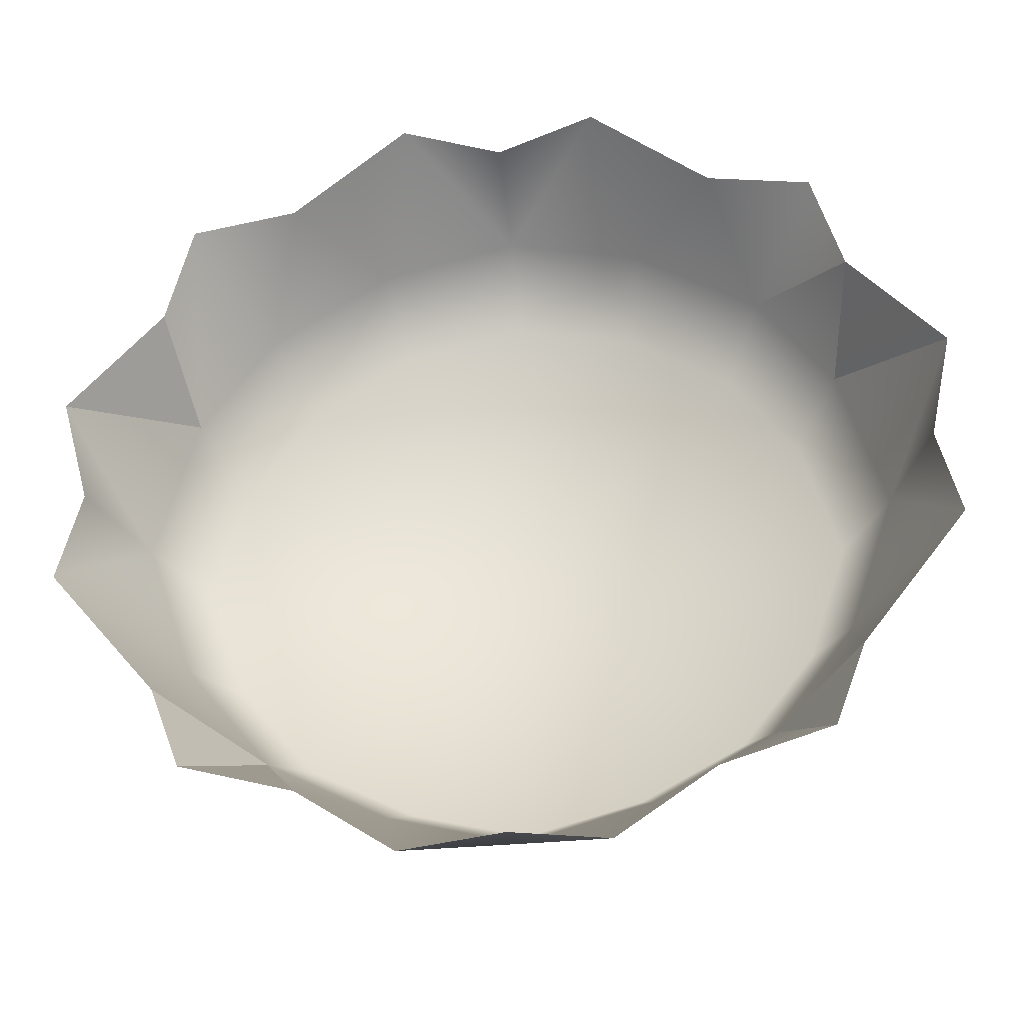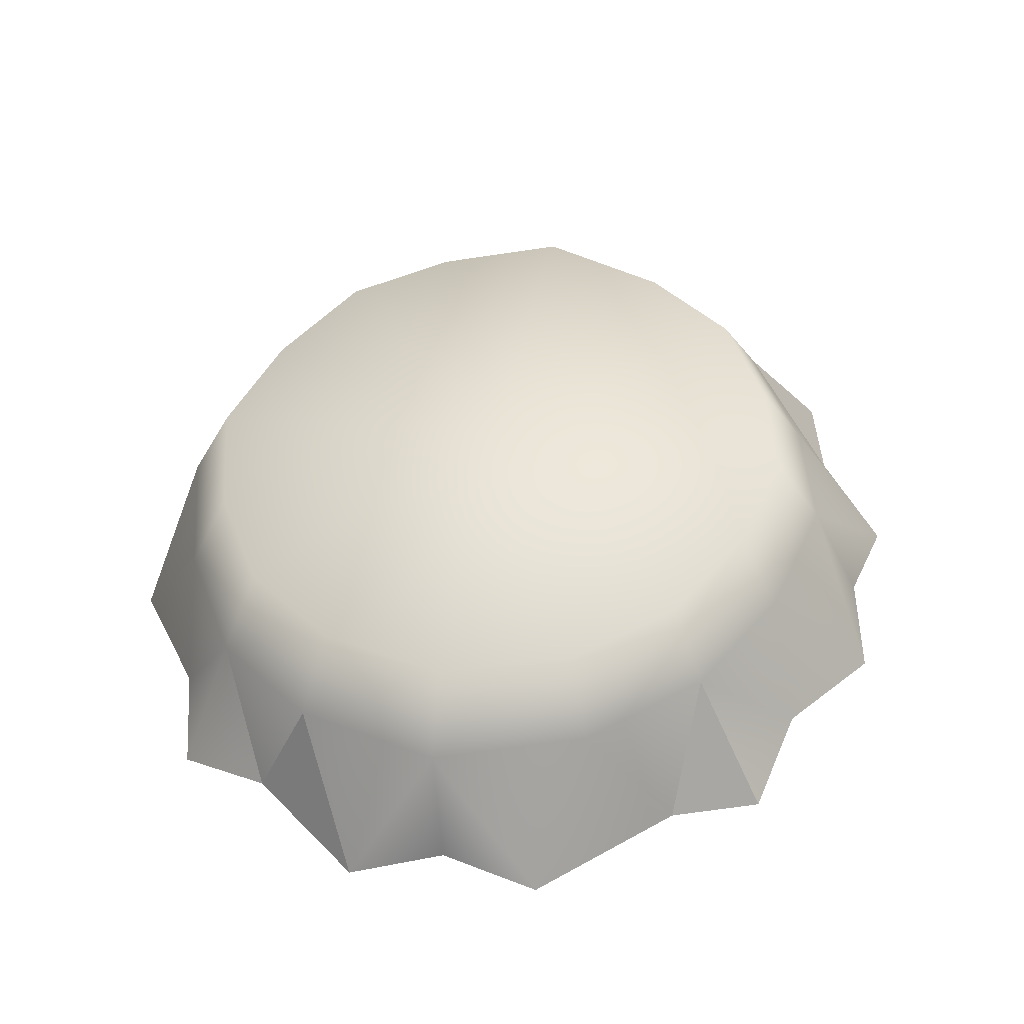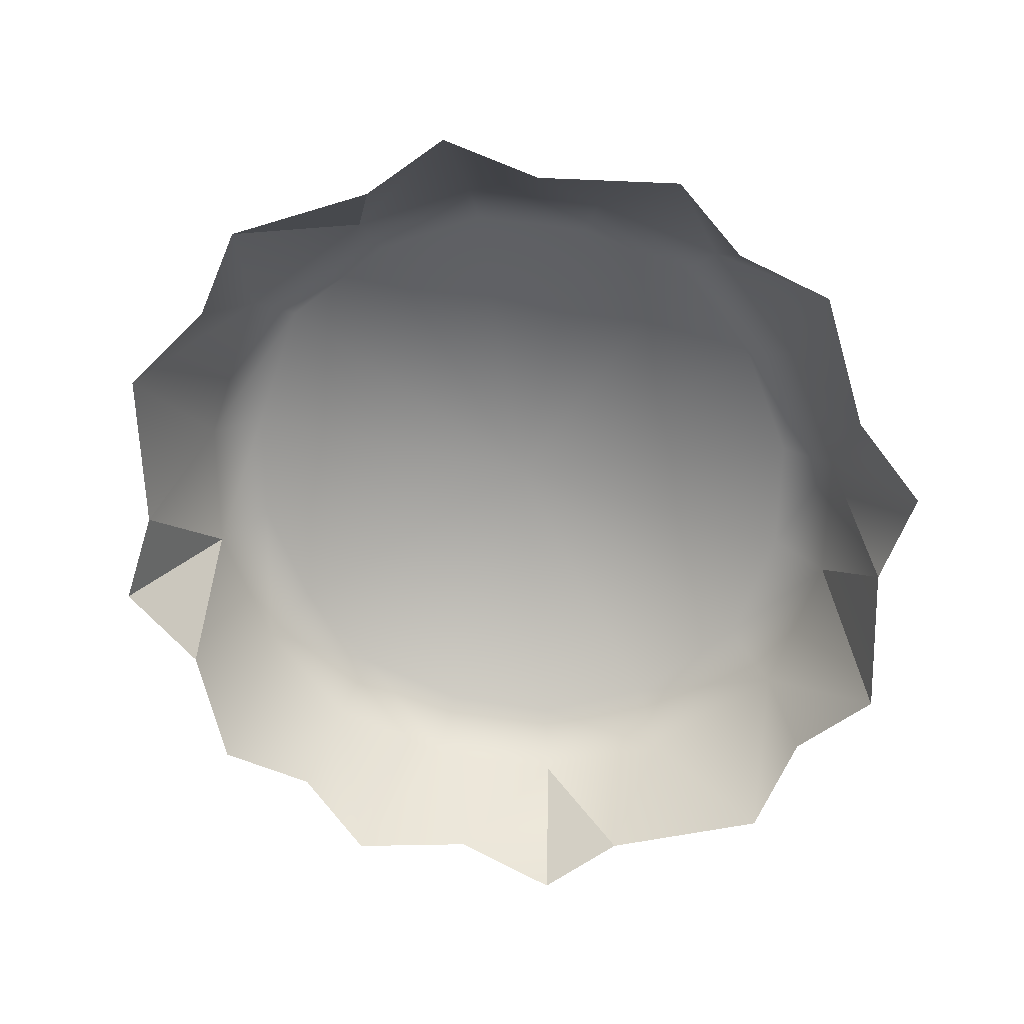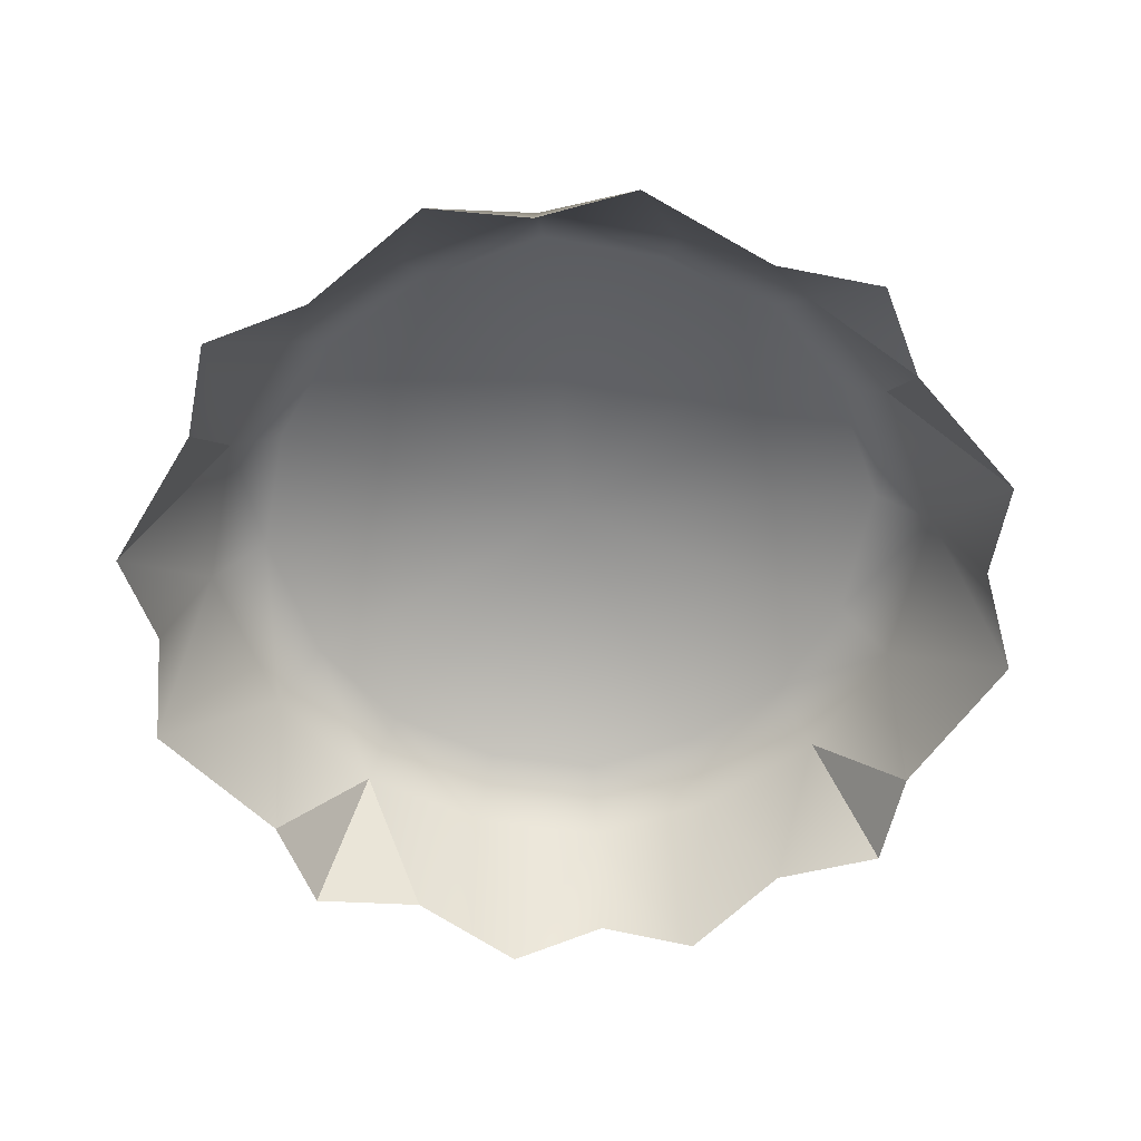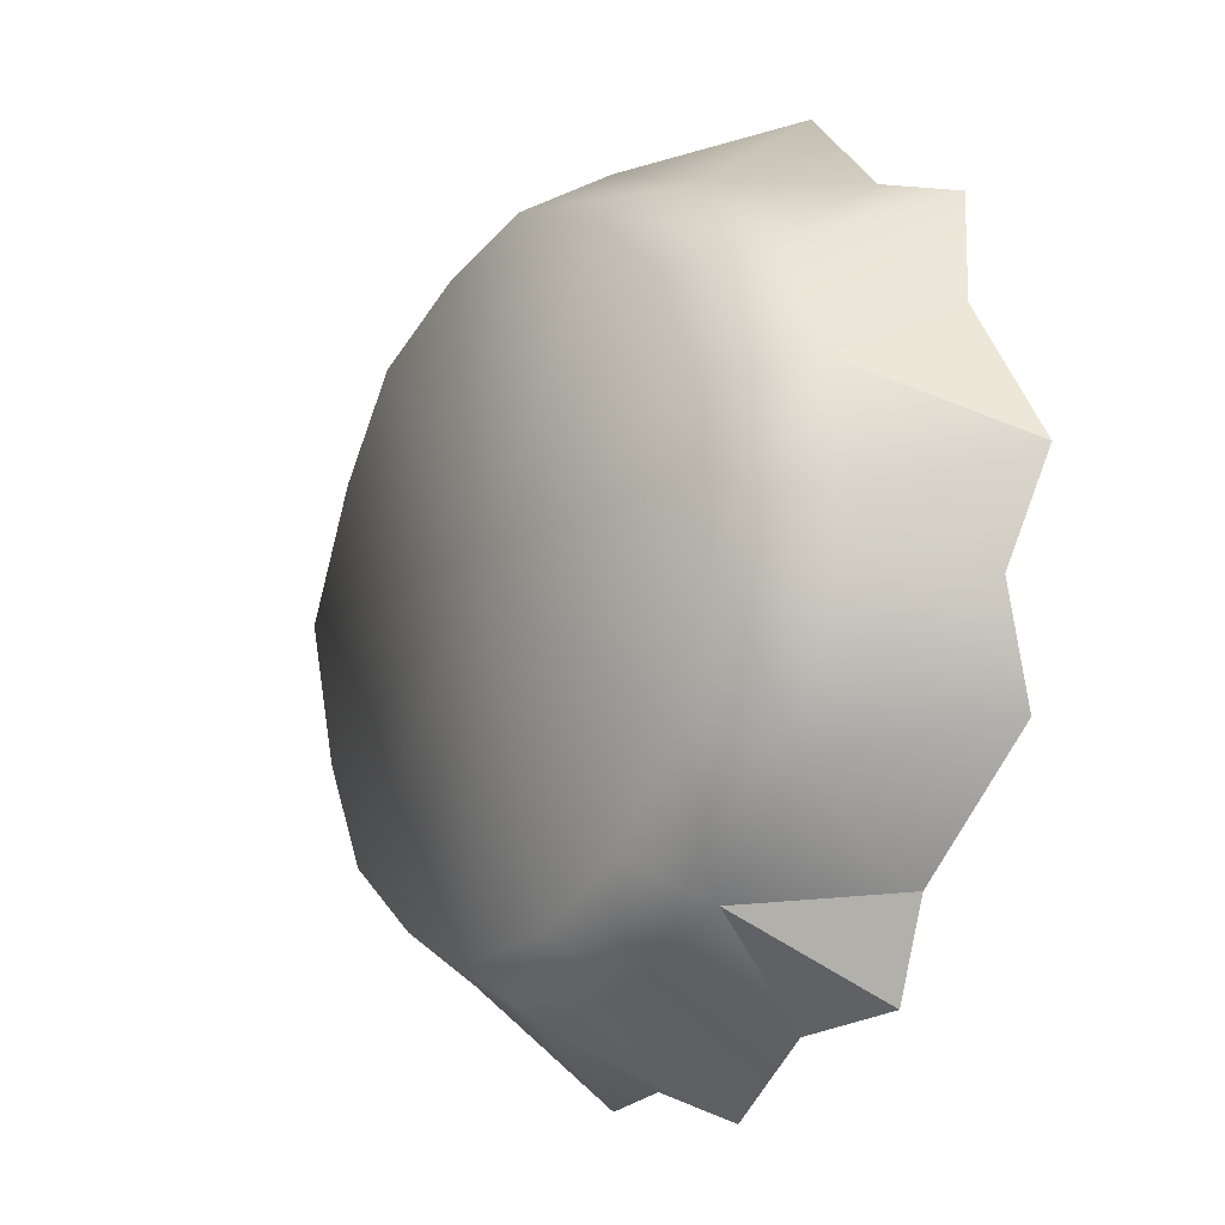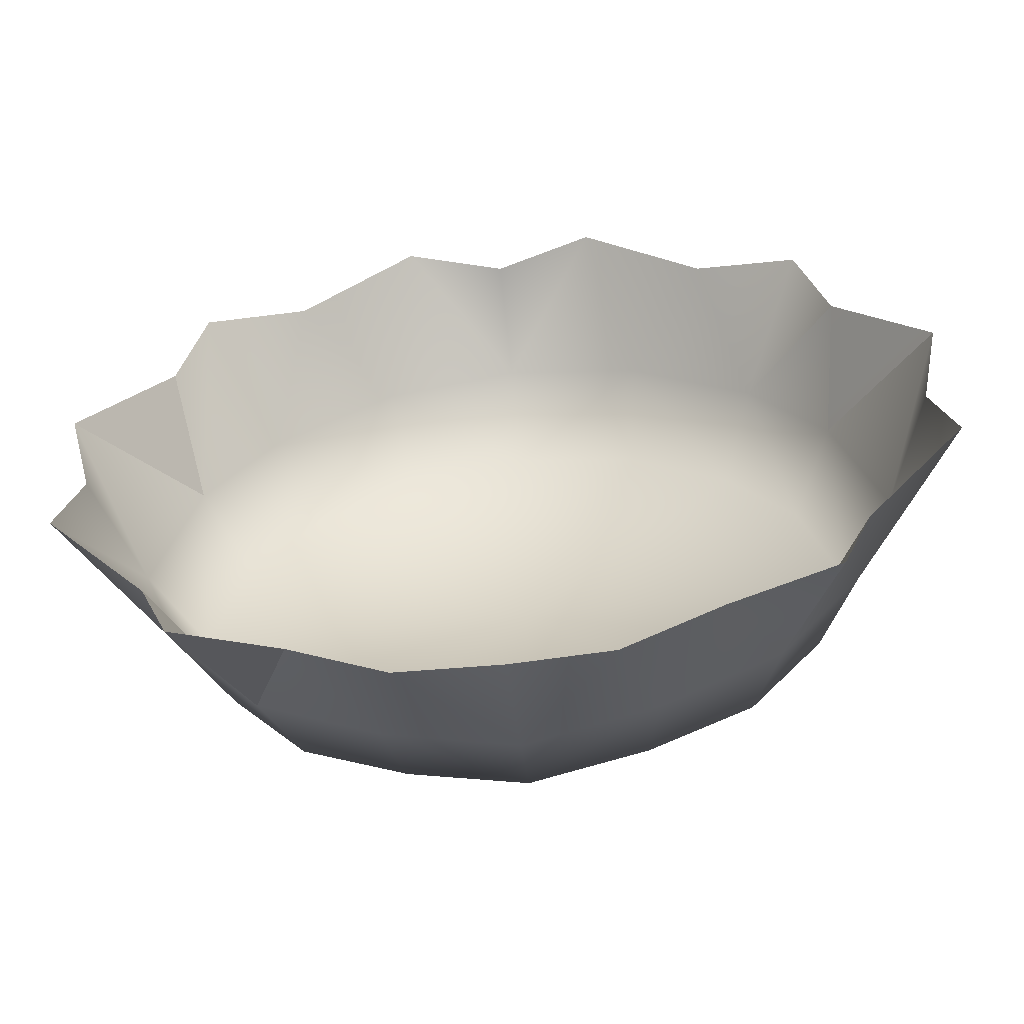
<metadata>
{"format":"obj","ext":"obj","renderer":"f3d","projection":"perspective","resolution":1024,"background":"white","views":[{"elev":-38.7,"azim":6.6,"up":"+Z"},{"elev":48.3,"azim":100.9,"up":"+Y"},{"elev":-73.5,"azim":-37.2,"up":"+Y"},{"elev":-68.5,"azim":4.9,"up":"+Y"},{"elev":-6.4,"azim":-121.4,"up":"+Z"},{"elev":-64.9,"azim":6.5,"up":"+Z"}]}
</metadata>
<code>
g bf_geo
v -0.2206 0.5374 -0.09845
v -0.1642 0.5467 -0.1706
v -0.2228 0.4631 -0.1632
v -0.2968 0.4369 0.05733
v -0.237 0.4405 0.138
v -0.2258 0.5216 0.1038
v 0.237 0.4405 0.138
v 0.2258 0.5216 0.1038
v 0.1755 0.5163 0.1753
v 0.2968 0.4369 0.05733
v 0.2258 0.5216 0.1038
v 0.2009 0.4621 -0.2227
v 0.1642 0.5467 -0.1706
v 0.2228 0.4631 -0.1632
v -0.1642 0.5467 -0.1706
v -0.1296 0.4734 -0.2385
v -0.2009 0.4621 -0.2227
v -0.2228 0.4631 -0.1632
v -0.1642 0.5467 -0.1706
v -0.2009 0.4621 -0.2227
v 0.2228 0.4631 -0.1632
v 0.1642 0.5467 -0.1706
v 0.2206 0.5374 -0.09846
v -1.621e-08 0.5557 -0.2357
v 0.06474 0.4697 -0.2873
v -4.543e-08 0.4797 -0.2725
v 0.08544 0.5504 -0.214
v 0.1292 0.4734 -0.2386
v 0.1642 0.5467 -0.1706
v 0.2009 0.4621 -0.2227
v -0.08544 0.5504 -0.214
v -0.1296 0.4734 -0.2385
v -0.1642 0.5467 -0.1706
v -0.06499 0.4696 -0.2872
v -1.621e-08 0.5557 -0.2357
v -4.543e-08 0.4797 -0.2725
v 0.255 0.5345 0.002915
v 0.2968 0.4369 0.05733
v 0.2811 0.455 -0.0082
v 0.2258 0.5216 0.1038
v 0.2932 0.4493 -0.07722
v 0.255 0.5345 0.002915
v 0.2811 0.455 -0.0082
v 0.2206 0.5374 -0.09846
v 0.2228 0.4631 -0.1632
v -0.2206 0.5374 -0.09845
v -0.2228 0.4631 -0.1632
v -0.2922 0.449 -0.07933
v -0.255 0.5345 0.002915
v -0.2811 0.455 -0.0082
v -0.2968 0.4369 0.05733
v -0.255 0.5345 0.002915
v -0.2258 0.5216 0.1038
v -0.2258 0.5216 0.1038
v -0.237 0.4405 0.138
v -0.2173 0.4259 0.2029
v -0.1755 0.5163 0.1753
v -0.1479 0.4315 0.2214
v -0.09252 0.5088 0.2251
v -0.06756 0.4172 0.2797
v 1.356e-08 0.5101 0.2498
v 1.641e-06 0.4301 0.2647
v 0.06756 0.4172 0.2797
v 0.09252 0.5088 0.2251
v 0.1479 0.4315 0.2214
v 0.1755 0.5163 0.1753
v 0.2173 0.4259 0.2029
v 0.237 0.4405 0.138
v 4.117e-07 0.5964 0.008599
v -0.144 0.5968 -0.1463
v -0.1939 0.5904 -0.08313
v -0.1642 0.5467 -0.1706
v -0.2206 0.5374 -0.09845
v -0.08544 0.5504 -0.214
v -0.2226 0.5895 0.004632
v 4.117e-07 0.5964 0.008599
v -0.255 0.5345 0.002915
v -0.07567 0.5987 -0.1837
v 4.117e-07 0.5964 0.008599
v -3.016e-07 0.6025 -0.2024
v -1.621e-08 0.5557 -0.2357
v 4.117e-07 0.5964 0.008599
v -0.1533 0.5757 0.1549
v -0.08247 0.5696 0.1978
v -0.1755 0.5163 0.1753
v -0.09252 0.5088 0.2251
v -0.2258 0.5216 0.1038
v 2.979e-06 0.571 0.2195
v 1.356e-08 0.5101 0.2498
v 4.117e-07 0.5964 0.008599
v 0.09252 0.5088 0.2251
v 0.08248 0.5696 0.1978
v 0.1533 0.5757 0.1549
v 0.1755 0.5163 0.1753
v 0.1984 0.5794 0.09013
v 4.117e-07 0.5964 0.008599
v 0.2258 0.5216 0.1038
v 0.2226 0.5895 0.004632
v 4.117e-07 0.5964 0.008599
v 0.255 0.5345 0.002915
v 0.07567 0.5987 -0.1837
v 4.117e-07 0.5964 0.008599
v 0.144 0.5968 -0.1463
v 0.1642 0.5467 -0.1706
v 0.08544 0.5504 -0.214
v 0.2206 0.5374 -0.09846
v -3.016e-07 0.6025 -0.2024
v 4.117e-07 0.5964 0.008599
v -1.621e-08 0.5557 -0.2357
v 0.1939 0.5904 -0.08313
v 4.117e-07 0.5964 0.008599
v 0.255 0.5345 0.002915
v 0.2226 0.5895 0.004632
v -0.2226 0.5895 0.004632
v -0.255 0.5345 0.002915
v -0.1984 0.5794 0.09013
v 4.117e-07 0.5964 0.008599
g bf_geo_0
f 3 2 1
f 6 5 4
f 9 8 7
f 7 11 10
f 14 13 12
f 17 16 15
f 20 19 18
f 23 22 21
f 26 25 24
f 25 27 24
f 28 27 25
f 28 29 27
f 29 28 30
f 33 32 31
f 31 32 34
f 35 31 34
f 36 35 34
f 39 38 37
f 40 37 38
f 43 42 41
f 42 44 41
f 41 44 45
f 48 47 46
f 48 46 49
f 50 48 49
f 50 52 51
f 52 53 51
f 56 55 54
f 57 56 54
f 58 56 57
f 58 57 59
f 58 59 60
f 60 59 61
f 62 60 61
f 62 61 63
f 61 64 63
f 64 65 63
f 66 65 64
f 65 66 67
f 67 66 68
f 71 70 69
f 72 70 71
f 73 72 71
f 72 74 70
f 73 71 75
f 75 71 76
f 77 73 75
f 74 78 70
f 78 79 70
f 78 80 79
f 80 78 74
f 81 80 74
f 84 83 82
f 85 83 84
f 86 85 84
f 85 87 83
f 86 84 88
f 89 86 88
f 88 84 90
f 89 88 91
f 92 88 90
f 88 92 91
f 92 90 93
f 91 92 93
f 94 91 93
f 94 93 95
f 95 93 96
f 97 94 95
f 97 95 98
f 98 95 99
f 100 97 98
f 103 102 101
f 104 103 101
f 105 104 101
f 104 106 103
f 105 101 107
f 107 101 108
f 109 105 107
f 106 110 103
f 110 111 103
f 110 106 112
f 110 113 111
f 113 110 112
f 115 114 87
f 114 116 87
f 87 116 83
f 116 114 117
f 116 117 83

</code>
